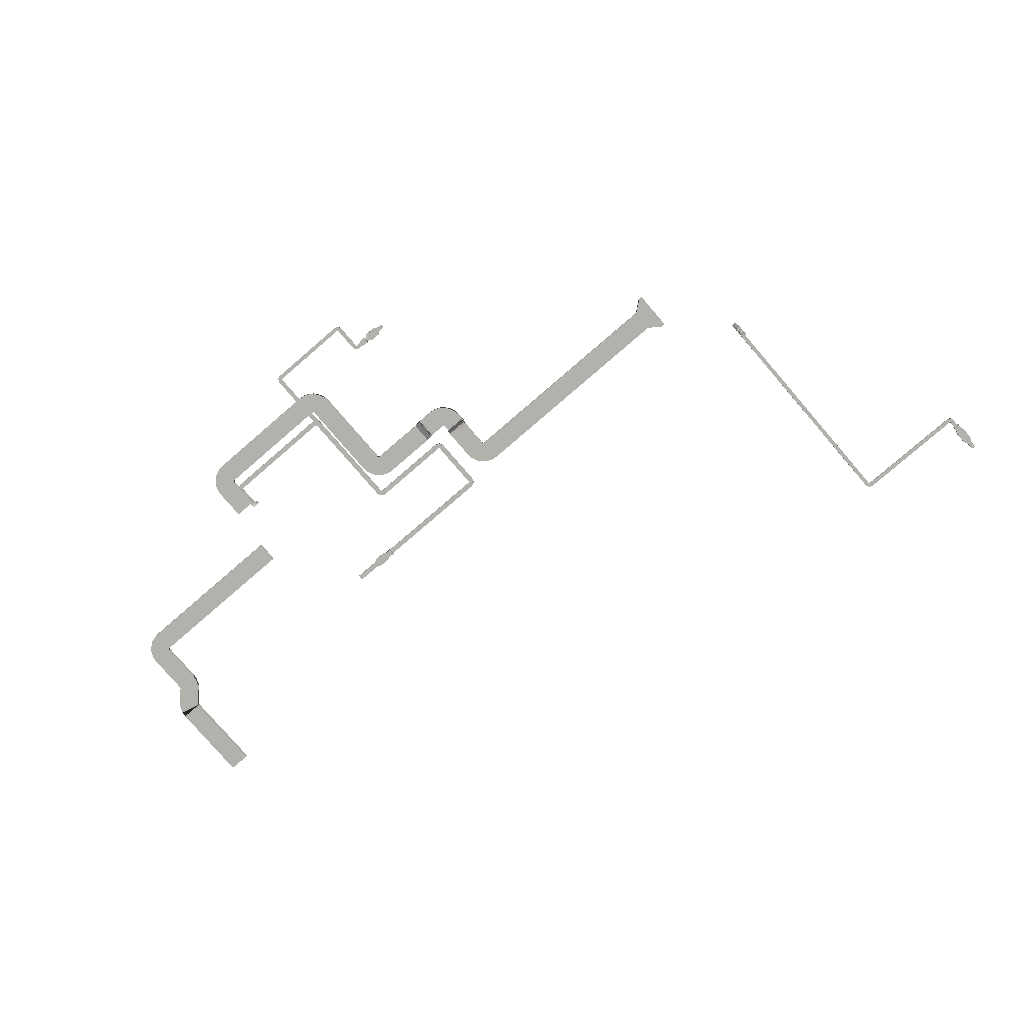
<metadata>
{"format":"obj","ext":"obj","renderer":"f3d","projection":"perspective","resolution":1024,"background":"white","views":[{"elev":-79.1,"azim":40.7,"up":"+Y"}]}
</metadata>
<code>
v  -253.6 177.5 -311.3
v  -253.9 177.5 -310.6
v  -253.9 170 -310.6
v  -253.6 170 -311.3
v  -256.5 170 -278.6
v  -248.3 170 -279.7
v  -255.7 170 -309.2
v  -256.5 170 -309.1
v  -223.2 170 -312.1
v  -224.2 170 -303.9
v  -224.2 177.5 -303.9
v  -223.2 177.5 -312.1
v  -253.5 177.5 -312.1
v  -429.5 177.5 -309.2
v  -430.2 177.5 -309.5
v  -430.2 170 -309.5
v  -429.5 170 -309.2
v  -462 170 -312.1
v  -461 170 -303.9
v  -431.6 170 -311.3
v  -431.7 170 -312.1
v  -428.7 170 -278.6
v  -436.9 170 -279.7
v  -436.9 177.5 -279.7
v  -428.7 177.5 -278.6
v  -428.7 177.5 -309.1
v  -737.4 183.6 -554.3
v  -737.7 183.6 -555
v  -737.7 176 -555
v  -737.4 176 -554.3
v  -736.9 176 -553.7
v  -763.1 176 -538.3
v  -758.3 176 -532.2
v  -763.1 183.6 -538.3
v  -758.3 183.6 -532.2
v  -736.9 183.6 -553.7
v  -141.3 184.3 -436.5
v  -140.4 188.1 -436.5
v  -133.6 184.7 -436.5
v  -133.7 184.3 -436.5
v  -142 177.5 -436.5
v  -141.7 177.6 -436.5
v  -138.3 170.9 -436.5
v  -142 170 -436.5
v  -223.1 177.5 -434.2
v  -222.8 177.5 -435
v  -222.8 170 -435
v  -223.1 170 -434.2
v  -220.2 170 -466.9
v  -228.3 170 -465.9
v  -220.9 170 -436.4
v  -220.2 170 -436.5
v  -253.5 170 -433.5
v  -252.4 170 -441.7
v  -252.4 177.5 -441.7
v  -253.5 177.5 -433.5
v  -223.2 177.5 -433.5
v  -77.47 184.3 -478.4
v  -77.47 184.7 -478.3
v  -77.47 188.1 -485.1
v  -77.47 184.3 -486
v  -107.7 188.1 -485.1
v  -107.7 184.3 -486
v  -107.7 184.7 -478.3
v  -107.7 184.3 -478.4
v  -107.7 177.5 -486.8
v  -107.7 177.6 -486.4
v  -107.7 170.9 -483
v  -107.7 170 -486.8
v  -77.47 170.9 -483
v  -77.47 170 -486.8
v  -77.47 177.6 -486.4
v  -77.47 177.5 -486.8
v  -740.2 183.6 -513.9
v  -739.9 183.6 -513.1
v  -739.9 176 -513.1
v  -740.2 176 -513.9
v  -740.7 176 -514.5
v  -714.4 176 -529.8
v  -719.3 176 -536
v  -714.4 183.6 -529.8
v  -719.3 183.6 -536
v  -740.7 183.6 -514.5
v  -707.3 183.6 -450.3
v  -708 183.6 -450.6
v  -708 176 -450.6
v  -707.3 176 -450.3
v  -739.8 176 -453.3
v  -738.8 176 -445
v  -709.4 176 -452.5
v  -709.5 176 -453.3
v  -706.5 176 -419.8
v  -714.7 176 -420.8
v  -714.7 183.6 -420.8
v  -706.5 183.6 -419.8
v  -706.5 183.6 -450.2
v  -74.44 170 -531.5
v  251.5 170 -531.5
v  251.5 170 -561.9
v  -74.44 170 -561.9
v  -74.44 177.5 -531.5
v  251.5 177.5 -531.5
v  251.5 177.5 -561.9
v  -74.44 177.5 -561.9
v  275.5 183.2 -575.2
v  275.5 170 -575.2
v  275.5 170 -518.2
v  275.5 183.2 -518.2
v  268.8 170 -518.2
v  268.8 170 -575.2
v  268.8 183.2 -518.2
v  268.8 183.2 -575.2
v  -107.7 185.1 -470
v  -77.47 185.1 -470
v  -77.47 185.1 -477.6
v  -107.7 185.1 -477.6
v  -107.7 192.7 -477.6
v  -107.7 192.7 -470
v  -77.47 192.7 -470
v  -77.47 192.7 -477.6
v  -142 170 -436.5
v  -142 170 -466.9
v  -220.2 177.5 -466.9
v  -142 177.5 -466.9
v  -220.2 177.5 -436.5
v  -142 177.5 -436.5
v  -253.5 170 -312.1
v  -223.2 170 -433.5
v  -428.7 170 -309.1
v  -431.7 170 -356.3
v  -431.7 177.5 -356.3
v  -462 177.5 -356.3
v  -462 170 -356.3
v  -462 177.5 -312.1
v  -431.7 177.5 -312.1
v  -737.8 176 -676.5
v  -737.8 183.6 -676.5
v  -768 183.6 -676.5
v  -768 176 -676.5
v  -471.5 176 -450.2
v  -706.5 176 -450.2
v  -471.5 176 -419.8
v  -471.5 183.6 -450.2
v  -471.5 183.6 -419.8
v  -737.8 176 -555.8
v  -768 176 -555.8
v  -737.8 183.6 -555.8
v  -768 183.6 -555.8
v  -256.5 177.5 -309.1
v  -256.5 177.5 -278.6
v  -107.7 170 -528.4
v  -77.47 170 -528.4
v  -107.7 177.5 -528.4
v  -77.47 177.5 -528.4
v  -133 185.1 -466.9
v  -133 185.1 -436.5
v  -110.8 185.1 -436.5
v  -110.8 185.1 -466.9
v  -110.8 192.7 -466.9
v  -133 192.7 -466.9
v  -133 192.7 -436.5
v  -110.8 192.7 -436.5
v  -141.3 178.3 -436.5
v  -141.3 178.3 -466.9
v  -141.3 184.3 -466.9
v  -141.3 184.3 -436.5
v  -133.7 178.3 -436.5
v  -133.7 184.3 -436.5
v  -133.7 178.3 -466.9
v  -133.7 184.3 -466.9
v  -107.7 178.3 -486
v  -77.47 178.3 -486
v  -107.7 178.3 -478.4
v  -77.47 178.3 -478.4
v  -709.5 176 -512.3
v  -739.8 176 -512.3
v  -709.5 183.6 -453.3
v  -709.5 183.6 -512.3
v  -739.8 183.6 -453.3
v  -739.8 183.6 -512.3
v  -767.1 176 -548
v  -767.1 183.6 -548
v  -710.5 176 -520.1
v  -710.5 183.6 -520.1
v  -709.4 183.6 -452.5
v  -735.8 176 -437.3
v  -709.1 176 -451.7
v  -738.8 183.6 -445
v  -709.1 183.6 -451.7
v  -735.8 183.6 -437.3
v  -731 176 -430.6
v  -708.6 176 -451.1
v  -722.4 176 -423.8
v  -722.4 183.6 -423.8
v  -708.6 183.6 -451.1
v  -731 183.6 -430.6
v  -431.6 177.5 -311.3
v  -458 170 -296.2
v  -431.3 170 -310.6
v  -461 177.5 -303.9
v  -431.3 177.5 -310.6
v  -458 177.5 -296.2
v  -453.2 170 -289.4
v  -430.9 170 -310
v  -444.6 170 -282.7
v  -444.6 177.5 -282.7
v  -430.9 177.5 -310
v  -453.2 177.5 -289.4
v  -255.7 177.5 -309.2
v  -240.6 170 -282.7
v  -255 170 -309.5
v  -248.3 177.5 -279.7
v  -255 177.5 -309.5
v  -240.6 177.5 -282.7
v  -233.9 170 -287.5
v  -254.3 170 -310
v  -254.3 177.5 -310
v  -233.9 177.5 -287.5
v  -227.2 170 -296.2
v  -227.2 177.5 -296.2
v  -249.4 170 -449.4
v  -249.4 177.5 -449.4
v  -222.3 177.5 -435.6
v  -222.3 170 -435.6
v  -244.7 170 -456.1
v  -244.7 177.5 -456.1
v  -221.7 177.5 -436.1
v  -221.7 170 -436.1
v  -236 170 -462.9
v  -236 177.5 -462.9
v  -220.9 177.5 -436.4
v  -228.3 177.5 -465.9
v  -107.9 192.7 -469.2
v  -108.2 192.7 -468.5
v  -108.2 185.1 -468.5
v  -107.9 185.1 -469.2
v  -102.6 185.1 -437.5
v  -110 185.1 -467
v  -78.49 185.1 -461.8
v  -78.49 192.7 -461.8
v  -77.37 177.5 -529.2
v  -77.06 177.5 -529.9
v  -77.06 170 -529.9
v  -77.37 170 -529.2
v  -82.62 170 -560.9
v  -75.22 170 -531.4
v  -106.7 170 -536.6
v  -106.7 177.5 -536.6
v  -110 192.7 -467
v  -94.92 185.1 -440.5
v  -109.3 185.1 -467.3
v  -102.6 192.7 -437.5
v  -109.3 192.7 -467.3
v  -94.92 192.7 -440.5
v  -88.22 185.1 -445.3
v  -108.6 185.1 -467.8
v  -108.6 192.7 -467.8
v  -88.22 192.7 -445.3
v  -81.48 185.1 -454
v  -81.48 192.7 -454
v  -103.7 170 -544.4
v  -103.7 177.5 -544.4
v  -76.58 177.5 -530.6
v  -76.58 170 -530.6
v  -98.95 170 -551.1
v  -98.95 177.5 -551.1
v  -75.96 177.5 -531.1
v  -75.96 170 -531.1
v  -90.29 170 -557.9
v  -90.29 177.5 -557.9
v  -75.22 177.5 -531.4
v  -82.62 177.5 -560.9
v  -133.3 185 -436.5
v  -136.7 191.8 -436.5
v  -133 192.7 -436.5
v  -133 185.1 -436.5
v  -134.6 174.5 -436.5
v  -141.4 177.9 -436.5
v  -141.3 178.3 -436.5
v  -133.7 178.3 -436.5
v  -133 192.7 -466.9
v  -133 185.1 -466.9
v  -133.7 184.3 -466.9
v  -141.3 184.3 -466.9
v  -136.7 191.8 -466.9
v  -140.4 188.1 -466.9
v  -133.6 184.7 -466.9
v  -133.3 185 -466.9
v  -141.3 178.3 -466.9
v  -133.7 178.3 -466.9
v  -142 170 -466.9
v  -142 177.5 -466.9
v  -134.6 174.5 -466.9
v  -141.4 177.9 -466.9
v  -141.7 177.6 -466.9
v  -77.47 191.8 -481.4
v  -77.47 185 -478
v  -107.7 185 -478
v  -107.7 191.8 -481.4
v  -107.7 177.9 -486.1
v  -107.7 174.5 -479.3
v  -77.47 174.5 -479.3
v  -77.47 177.9 -486.1
v  528.9 179.6 -1007
v  528.9 179.6 -1001
v  364.8 179.6 -1001
v  364.8 179.6 -1007
v  528.9 182.6 -1001
v  364.8 182.6 -1001
v  528.9 182.6 -1007
v  364.8 182.6 -1007
v  364.1 179.6 -1000
v  364.1 179.6 -667.4
v  358 179.6 -667.4
v  358 179.6 -1000
v  358 182.6 -667.4
v  358 182.6 -1000
v  364.1 182.6 -667.4
v  364.1 182.6 -1000
v  364.1 120.8 -664
v  358 120.8 -664
v  358 120.8 -667.1
v  364.1 120.8 -667.1
v  364.1 179.2 -664
v  358 179.2 -664
v  364.1 179.2 -667.1
v  358 179.2 -667.1
v  528.1 175.6 -1028
v  537.1 175.6 -1028
v  537.1 175.6 -1019
v  528.1 175.6 -1019
v  537.1 185.1 -1028
v  528.1 185.1 -1028
v  528.1 185.1 -1019
v  537.1 185.1 -1019
v  539.2 179.2 -1028
v  526 179.2 -1028
v  526 179.2 -1048
v  539.2 179.2 -1048
v  526 183 -1028
v  526 183 -1048
v  539.2 183 -1028
v  539.2 183 -1048
v  529.6 183 -1066
v  535.6 183 -1066
v  535.6 179.2 -1066
v  529.6 179.2 -1066
v  535.6 179.2 -1057
v  529.6 179.2 -1057
v  535.6 183 -1057
v  529.6 183 -1057
v  535.6 179.2 -1057
v  535.6 183 -1057
v  529.6 179.2 -1057
v  529.6 183 -1057
v  358 120.8 -660.8
v  364.1 120.8 -660.8
v  364.1 120.8 -657
v  358 120.8 -657
v  358 181.1 -657
v  364.1 181.1 -657
v  364.1 181.1 -660.8
v  358 181.1 -660.8
v  358 120.8 -654.1
v  364.1 120.8 -654.1
v  364.1 120.8 -649.3
v  358 120.8 -649.3
v  364.1 181.1 -649.3
v  364.1 181.1 -654.1
v  358 181.1 -654.1
v  358 181.1 -649.3
v  -257.6 179.2 -482.4
v  -257.6 179.2 -490
v  -138.5 179.2 -490
v  -138.5 179.2 -482.4
v  -257.6 183 -490
v  -138.5 183 -490
v  -257.6 183 -482.4
v  -138.5 183 -482.4
v  -429.7 179.2 -321.3
v  -429.7 179.2 -328.9
v  -267.8 179.2 -328.9
v  -267.8 179.2 -321.3
v  -429.7 183 -328.9
v  -267.8 183 -328.9
v  -429.7 183 -321.3
v  -267.8 183 -321.3
v  -438.1 179.2 -360.2
v  -430.5 179.2 -360.2
v  -430.5 179.2 -329.7
v  -438.1 179.2 -329.7
v  -430.5 183 -360.2
v  -430.5 183 -329.7
v  -438.1 183 -360.2
v  -438.1 183 -329.7
v  -266 179.2 -481.6
v  -258.4 179.2 -481.6
v  -258.4 179.2 -331.8
v  -266 179.2 -331.8
v  -258.4 183 -481.6
v  -258.4 183 -331.8
v  -266 183 -481.6
v  -266 183 -331.8
v  -258.4 183 -320.3
v  -258.4 179.2 -320.3
v  -266 179.2 -330.8
v  -266 179.2 -321.3
v  -267.8 179.2 -328.9
v  -266 179.2 -320.3
v  -266 183 -320.3
v  -266 183 -321.3
v  -266 183 -330.8
v  -267.8 183 -328.9
v  -259.1 179.6 -309.7
v  -259.1 179.6 -236.4
v  -265.2 179.6 -236.4
v  -265.2 179.6 -309.7
v  -265.2 182.6 -236.4
v  -265.2 182.6 -309.7
v  -259.1 182.6 -236.4
v  -259.1 182.6 -309.7
v  529.6 179.6 -1019
v  535.6 179.6 -1019
v  535.6 179.6 -1008
v  529.6 179.6 -1008
v  535.6 182.6 -1019
v  535.6 182.6 -1008
v  529.6 182.6 -1019
v  529.6 182.6 -1008
v  -130.1 179.2 -565.4
v  -130.1 179.2 -490.8
v  -137.6 179.2 -490.8
v  -137.6 179.2 -565.4
v  -137.6 183 -490.8
v  -137.6 183 -565.4
v  -130.1 183 -490.8
v  -130.1 183 -565.4
v  -110.5 175.6 -282.2
v  -110.5 175.6 -273.1
v  -119.6 175.6 -273.1
v  -119.6 175.6 -282.2
v  -110.5 185.1 -273.1
v  -110.5 185.1 -282.2
v  -119.6 185.1 -282.2
v  -119.6 185.1 -273.1
v  -76.11 179.2 -280.7
v  -76.11 183 -280.7
v  -76.11 183 -274.6
v  -76.11 179.2 -274.6
v  -84.82 179.2 -280.7
v  -84.82 179.2 -274.6
v  -84.82 183 -274.6
v  -84.82 183 -280.7
v  -138.5 179.2 -573.8
v  -138.5 179.2 -566.2
v  -313.8 179.2 -566.2
v  -313.8 179.2 -573.8
v  -138.5 183 -566.2
v  -313.8 183 -566.2
v  -138.5 183 -573.8
v  -313.8 183 -573.8
v  -108.9 179.6 -280.7
v  -108.9 179.6 -274.6
v  -129 179.6 -274.6
v  -129 179.6 -280.7
v  -108.9 182.6 -274.6
v  -129 182.6 -274.6
v  -108.9 182.6 -280.7
v  -129 182.6 -280.7
v  -321.7 175.6 -565.5
v  -321.7 175.6 -574.6
v  -312.6 175.6 -574.6
v  -312.6 175.6 -565.5
v  -321.7 185.1 -574.6
v  -321.7 185.1 -565.5
v  -312.6 185.1 -565.5
v  -312.6 185.1 -574.6
v  -348.5 183 -573.8
v  -348.5 183 -566.2
v  -348.5 179.2 -566.2
v  -348.5 179.2 -573.8
v  -382.2 179.2 -573.8
v  -382.2 179.2 -566.2
v  -382.2 183 -566.2
v  -382.2 183 -573.8
v  -341.6 179.2 -576.7
v  -348.4 179.2 -573.8
v  -348.4 183 -573.8
v  -341.6 183 -576.7
v  -341.6 179.2 -563.4
v  -348.4 179.2 -566.2
v  -341.6 183 -563.4
v  -348.4 183 -566.2
v  -430.5 200.2 -360.6
v  -430.5 200.2 -364.4
v  -438.1 200.2 -364.4
v  -438.1 200.2 -360.6
v  -438.1 183.5 -364.4
v  -430.5 183.5 -364.4
v  -430.5 183.5 -360.6
v  -438.1 183.5 -360.6
v  -89.56 179.2 -271
v  -84.88 179.2 -274.6
v  -84.88 183 -274.6
v  -89.56 183 -271
v  -89.56 179.2 -284.3
v  -84.88 179.2 -280.7
v  -89.56 183 -284.3
v  -84.88 183 -280.7
v  -104.1 179.2 -284.3
v  -108.8 179.6 -280.7
v  -108.8 182.6 -280.7
v  -104.1 183 -284.3
v  -104.1 179.2 -271
v  -108.8 179.6 -274.6
v  -104.1 183 -271
v  -108.8 182.6 -274.6
v  -136.4 179.6 -235.8
v  -136.4 179.6 -229.7
v  -258.5 179.6 -229.7
v  -258.5 179.6 -235.8
v  -136.4 182.6 -229.7
v  -258.5 182.6 -229.7
v  -136.4 182.6 -235.8
v  -258.5 182.6 -235.8
v  -135.8 179.6 -236.4
v  -135.8 179.6 -274
v  -129.7 179.6 -274
v  -129.7 179.6 -236.4
v  -129.7 182.6 -274
v  -129.7 182.6 -236.4
v  -135.8 182.6 -274
v  -135.8 182.6 -236.4
v  -325.8 179.2 -576.7
v  -325.8 179.2 -563.4
v  -325.8 183 -563.4
v  -325.8 183 -576.7
v  -322 179.2 -566.2
v  -322 183 -566.2
v  -322 179.2 -573.8
v  -322 183 -573.8
v  -435.6 179.2 -323.8
v  -435.6 183 -323.8
v  -263.2 182.6 -231.8
v  -263.2 179.6 -231.8
v  -263.5 183 -487.5
v  -263.5 179.2 -487.5
v  -132.2 179.2 -485.2
v  -132.2 183 -485.2
v  -132.4 183 -571.6
v  -132.4 179.2 -571.6
v  -133.6 182.6 -278.7
v  -133.6 179.6 -278.7
v  -131.7 179.6 -231.8
v  -131.7 182.6 -231.8
v  534 179.6 -1003
v  534 182.6 -1003
v  360 182.6 -1005
v  360 179.6 -1005
o M_G_MEP_B2_shang_paifengguang
g M_G_MEP_B2_shang_paifengguang
f 1 2 3 4
f 5 6 7 8
f 9 10 11 12
f 12 11 1 13
f 14 15 16 17
f 18 19 20 21
f 22 23 24 25
f 25 24 14 26
f 27 28 29 30
f 31 30 32 33
f 33 32 34 35
f 35 34 27 36
f 37 38 39 40
f 41 42 43 44
f 45 46 47 48
f 49 50 51 52
f 53 54 55 56
f 56 55 45 57
f 58 59 60 61
f 61 60 62 63
f 63 62 64 65
f 66 67 68 69
f 69 68 70 71
f 71 70 72 73
f 74 75 76 77
f 78 77 79 80
f 80 79 81 82
f 82 81 74 83
f 84 85 86 87
f 88 89 90 91
f 92 93 94 95
f 95 94 84 96
f 97 98 99 100
f 101 102 98 97
f 103 102 101 104
f 100 99 103 104
f 105 106 107 108
f 109 107 106 110
f 111 108 107 109
f 112 105 108 111
f 110 106 105 112
f 113 114 115 116
f 117 118 113 116
f 119 118 117 120
f 115 114 119 120
f 49 52 121 122
f 123 49 122 124
f 125 123 124 126
f 52 125 126 121
f 127 9 128 53
f 13 127 53 56
f 57 12 13 56
f 9 12 57 128
f 129 22 5 8
f 130 131 132 133
f 21 130 133 18
f 134 132 131 135
f 18 133 132 134
f 136 137 138 139
f 135 131 130 21
f 140 141 92 142
f 143 96 141 140
f 144 95 96 143
f 142 92 95 144
f 145 136 139 146
f 147 137 136 145
f 148 138 137 147
f 146 139 138 148
f 149 26 129 8
f 150 25 26 149
f 5 22 25 150
f 151 69 71 152
f 153 66 69 151
f 154 73 66 153
f 140 142 144 143
f 155 156 157 158
f 159 160 155 158
f 161 160 159 162
f 157 156 161 162
f 73 154 152 71
f 163 164 165 166
f 167 163 166 168
f 169 167 168 170
f 165 164 169 170
f 171 172 61 63
f 65 173 171 63
f 174 173 65 58
f 61 172 174 58
f 33 78 80 31
f 83 78 33 35
f 82 83 35 36
f 80 82 36 31
f 175 176 88 91
f 177 178 175 91
f 179 180 178 177
f 88 176 180 179
f 110 112 103 99
f 110 99 98 109
f 109 98 102 111
f 112 111 102 103
f 29 28 147 145
f 181 29 145 146
f 182 181 146 148
f 28 182 148 147
f 27 30 31 36
f 32 30 29 181
f 34 32 181 182
f 27 34 182 28
f 74 77 78 83
f 79 77 76 183
f 81 79 183 184
f 74 81 184 75
f 76 75 180 176
f 183 76 176 175
f 184 183 175 178
f 75 184 178 180
f 90 185 177 91
f 90 89 186 187
f 188 89 88 179
f 185 188 179 177
f 187 189 185 90
f 190 186 89 188
f 189 190 188 185
f 187 186 191 192
f 84 87 141 96
f 94 93 193 194
f 84 94 194 85
f 87 93 92 141
f 86 85 195 192
f 86 193 93 87
f 194 193 191 196
f 85 194 196 195
f 192 191 193 86
f 192 195 189 187
f 196 191 186 190
f 195 196 190 189
f 20 197 135 21
f 20 19 198 199
f 200 19 18 134
f 197 200 134 135
f 199 201 197 20
f 202 198 19 200
f 201 202 200 197
f 199 198 203 204
f 14 17 129 26
f 24 23 205 206
f 14 24 206 15
f 17 23 22 129
f 16 15 207 204
f 16 205 23 17
f 206 205 203 208
f 15 206 208 207
f 204 203 205 16
f 204 207 201 199
f 208 203 198 202
f 207 208 202 201
f 7 209 149 8
f 7 6 210 211
f 212 6 5 150
f 209 212 150 149
f 211 213 209 7
f 214 210 6 212
f 213 214 212 209
f 211 210 215 216
f 216 217 213 211
f 218 215 210 214
f 217 218 214 213
f 216 215 219 3
f 3 2 217 216
f 220 219 215 218
f 2 220 218 217
f 3 219 10 4
f 1 4 127 13
f 11 10 219 220
f 1 11 220 2
f 4 10 9 127
f 45 48 128 57
f 48 54 53 128
f 55 54 221 222
f 45 55 222 46
f 47 46 223 224
f 47 221 54 48
f 222 221 225 226
f 46 222 226 223
f 224 225 221 47
f 224 223 227 228
f 226 225 229 230
f 223 226 230 227
f 228 229 225 224
f 228 227 231 51
f 230 229 50 232
f 227 230 232 231
f 51 50 229 228
f 51 231 125 52
f 232 50 49 123
f 231 232 123 125
f 233 234 235 236
f 157 237 238 158
f 114 239 240 119
f 119 240 233 118
f 241 242 243 244
f 100 245 246 97
f 151 247 248 153
f 153 248 241 154
f 238 249 159 158
f 238 237 250 251
f 252 237 157 162
f 249 252 162 159
f 251 253 249 238
f 254 250 237 252
f 253 254 252 249
f 251 250 255 256
f 256 257 253 251
f 258 255 250 254
f 257 258 254 253
f 256 255 259 235
f 235 234 257 256
f 260 259 255 258
f 234 260 258 257
f 235 259 239 236
f 233 236 113 118
f 240 239 259 260
f 233 240 260 234
f 236 239 114 113
f 241 244 152 154
f 244 247 151 152
f 248 247 261 262
f 241 248 262 242
f 243 242 263 264
f 243 261 247 244
f 262 261 265 266
f 242 262 266 263
f 264 265 261 243
f 264 263 267 268
f 266 265 269 270
f 263 266 270 267
f 268 269 265 264
f 268 267 271 246
f 270 269 245 272
f 267 270 272 271
f 246 245 269 268
f 246 271 101 97
f 272 245 100 104
f 271 272 104 101
f 273 274 275 276
f 39 38 274 273
f 277 278 279 280
f 43 42 278 277
f 275 281 282 276
f 40 283 284 37
f 274 285 281 275
f 38 286 285 274
f 37 284 286 38
f 39 287 283 40
f 273 288 287 39
f 276 282 288 273
f 279 289 290 280
f 44 291 292 41
f 43 277 293 294 295 292 291 44
f 41 292 295 42
f 42 295 294 278
f 280 290 293 277
f 278 294 289 279
f 282 281 285 288
f 290 289 294 293
f 288 285 286 287
f 287 286 284 283
f 296 297 115 120
f 298 299 117 116
f 60 59 297 296
f 62 60 296 299
f 64 62 299 298
f 68 67 300 301
f 70 68 301 302
f 72 70 302 303
f 301 300 171 173
f 302 301 173 174
f 303 302 174 172
f 66 73 72 67
f 67 72 303 300
f 300 303 172 171
f 296 120 117 299
f 304 305 306 307
f 306 305 308 309
f 309 308 310 311
f 311 310 304 307
f 312 313 314 315
f 315 314 316 317
f 317 316 318 319
f 319 318 313 312
f 320 321 322 323
f 321 320 324 325
f 320 323 326 324
f 323 322 327 326
f 322 321 325 327
f 328 329 330 331
f 332 333 334 335
f 329 328 333 332
f 333 328 331 334
f 331 330 335 334
f 335 330 329 332
f 336 337 338 339
f 337 340 341 338
f 340 342 343 341
f 342 336 339 343
f 344 345 346 347
f 347 346 348 349
f 348 346 345 350
f 350 345 344 351
f 351 344 347 349
f 339 352 353 343
f 339 338 354 352
f 338 341 355 354
f 343 353 355 341
f 356 357 358 359
f 360 361 362 363
f 361 360 359 358
f 359 360 363 356
f 363 362 357 356
f 357 362 361 358
f 364 365 366 367
f 368 369 370 371
f 368 371 367 366
f 371 370 364 367
f 370 369 365 364
f 369 368 366 365
f 372 373 374 375
f 374 373 376 377
f 377 376 378 379
f 379 378 372 375
f 380 381 382 383
f 381 384 385 382
f 384 386 387 385
f 386 380 383 387
f 388 389 390 391
f 389 392 393 390
f 393 392 394 395
f 394 388 391 395
f 396 397 398 399
f 397 400 401 398
f 401 400 402 403
f 402 396 399 403
f 404 405 398 401
f 406 407 383 408
f 409 410 411 407
f 406 412 403 399
f 411 412 413 387
f 383 407 411 387
f 408 413 412 406
f 414 415 416 417
f 416 418 419 417
f 418 420 421 419
f 420 415 414 421
f 422 423 424 425
f 423 426 427 424
f 426 428 429 427
f 428 422 425 429
f 430 431 432 433
f 432 434 435 433
f 435 434 436 437
f 436 431 430 437
f 438 439 440 441
f 442 443 444 445
f 439 438 443 442
f 443 438 441 444
f 441 440 445 444
f 445 440 439 442
f 446 447 448 449
f 450 446 449 451
f 451 449 448 452
f 448 447 453 452
f 453 447 446 450
f 454 455 456 457
f 456 455 458 459
f 458 460 461 459
f 461 460 454 457
f 462 463 464 465
f 464 463 466 467
f 467 466 468 469
f 469 468 462 465
f 470 471 472 473
f 474 475 476 477
f 471 470 475 474
f 475 470 473 476
f 473 472 477 476
f 477 472 471 474
f 478 479 480 481
f 482 483 484 485
f 480 483 482 481
f 481 482 485 478
f 485 484 479 478
f 479 484 483 480
f 486 487 488 489
f 486 490 491 487
f 490 492 493 491
f 489 488 493 492
f 494 495 496 497
f 498 496 495 499
f 499 495 494 500
f 500 494 497 501
f 501 497 496 498
f 502 503 504 505
f 502 506 507 503
f 506 508 509 507
f 505 504 509 508
f 510 511 512 513
f 510 514 515 511
f 514 516 517 515
f 513 512 517 516
f 518 519 520 521
f 520 519 522 523
f 523 522 524 525
f 525 524 518 521
f 526 527 528 529
f 528 530 531 529
f 531 530 532 533
f 532 527 526 533
f 534 535 490 486
f 535 536 492 490
f 536 537 489 492
f 537 534 486 489
f 535 538 539 536
f 535 534 540 538
f 536 539 541 537
f 392 389 499 500
f 389 388 498 499
f 388 394 501 498
f 394 392 500 501
f 384 381 390 393
f 381 542 391 390
f 380 386 543 542
f 386 384 543
f 410 409 417 419
f 409 405 414 417
f 405 404 421 414
f 404 410 419 421
f 406 398 405 407
f 411 404 401 412
f 406 399 398
f 401 403 412
f 405 409 407
f 411 410 404
f 420 418 544 525
f 418 416 545 544
f 416 415 521 545
f 415 420 525 521
f 372 378 400 397
f 378 376 546 400
f 376 373 547 546
f 373 372 397 547
f 434 432 374 377
f 432 431 548 374
f 431 436 549 548
f 436 434 377 549
f 454 460 550 551
f 460 458 550
f 458 455 433 435
f 455 551 430 433
f 537 541 540 534
f 508 506 510 513
f 506 502 514 510
f 502 505 516 514
f 505 508 513 516
f 464 467 530 528
f 467 469 552 530
f 469 465 553 552
f 465 464 528 553
f 522 519 554 555
f 519 518 526 554
f 518 524 533 526
f 524 522 555 533
f 316 314 327 325
f 314 313 326 327
f 313 318 324 326
f 318 316 325 324
f 308 305 556 557
f 305 304 556
f 304 310 429 425
f 310 557 427 429
f 306 309 319 312
f 309 311 558 319
f 311 307 559 558
f 307 306 312 559
f 556 424 427 557
f 304 425 424 556
f 310 308 557
f 559 315 317 558
f 558 317 319
f 312 315 559
f 550 437 430 551
f 458 435 437 550
f 455 454 551
f 549 379 375 548
f 548 375 374
f 377 379 549
f 547 396 402 546
f 546 402 400
f 397 396 547
f 543 395 391 542
f 381 380 542
f 384 393 395 543
f 545 520 523 544
f 544 523 525
f 521 520 545
f 553 527 532 552
f 552 532 530
f 528 527 553
f 554 529 531 555
f 526 529 554
f 555 531 533

</code>
